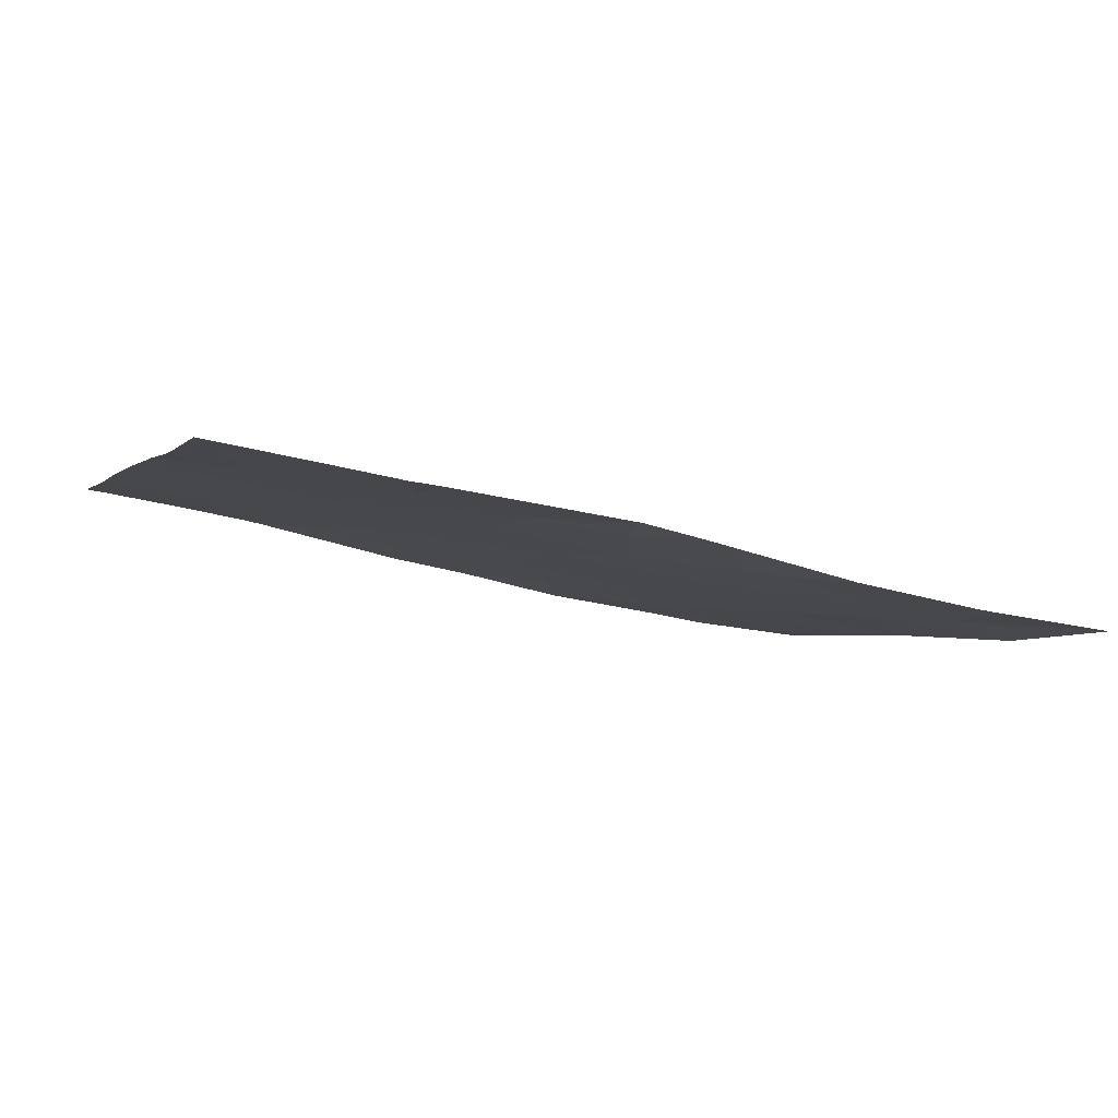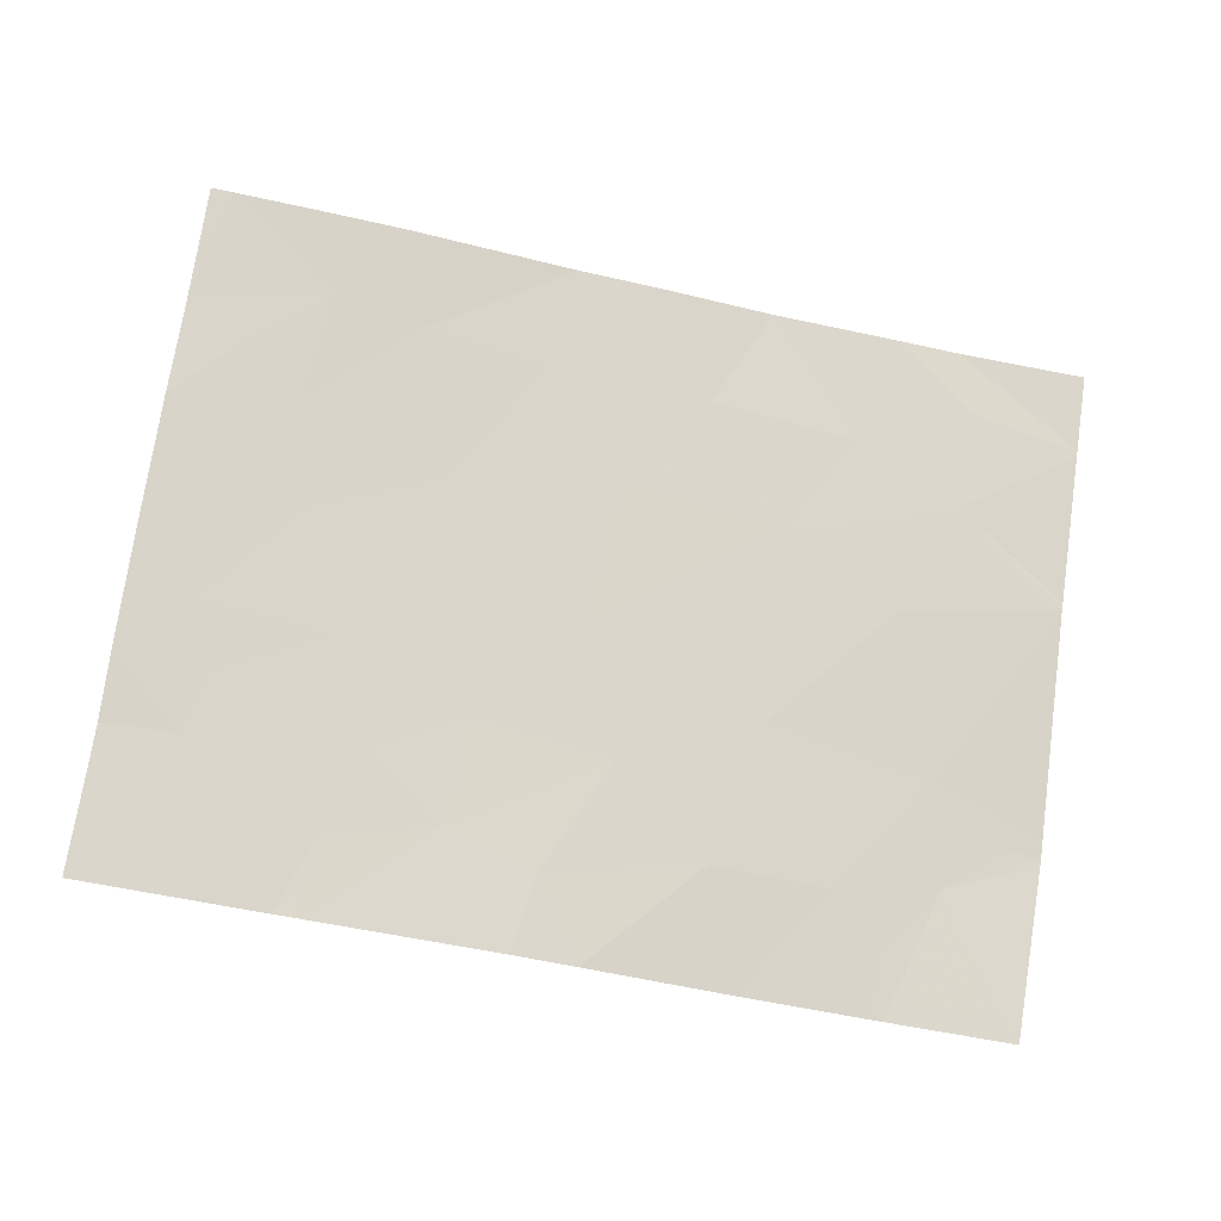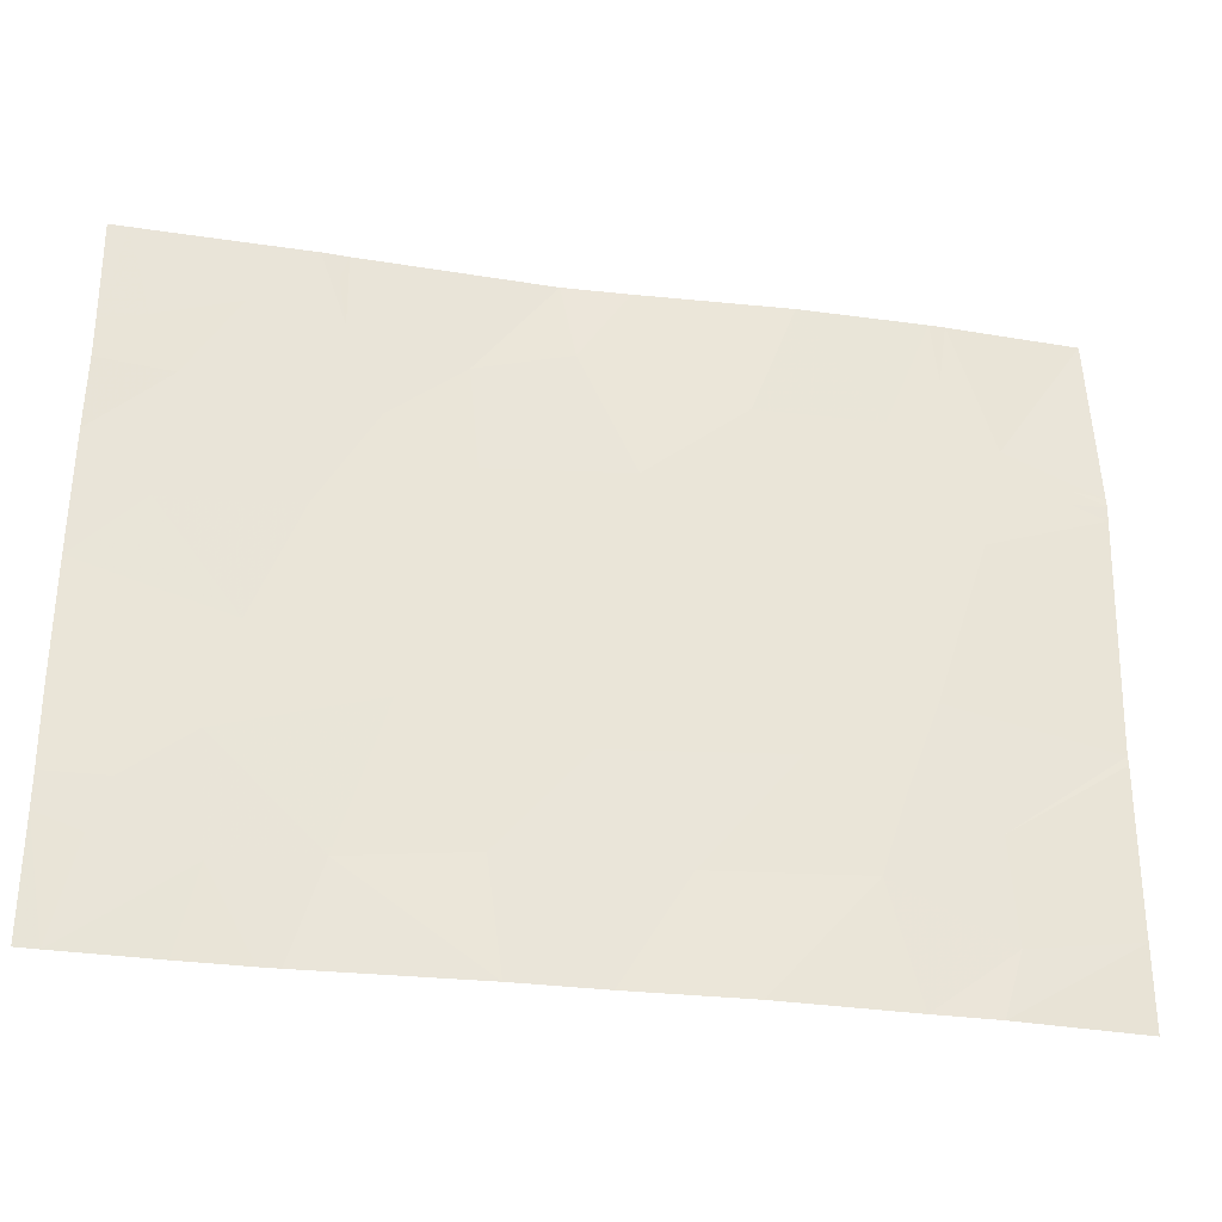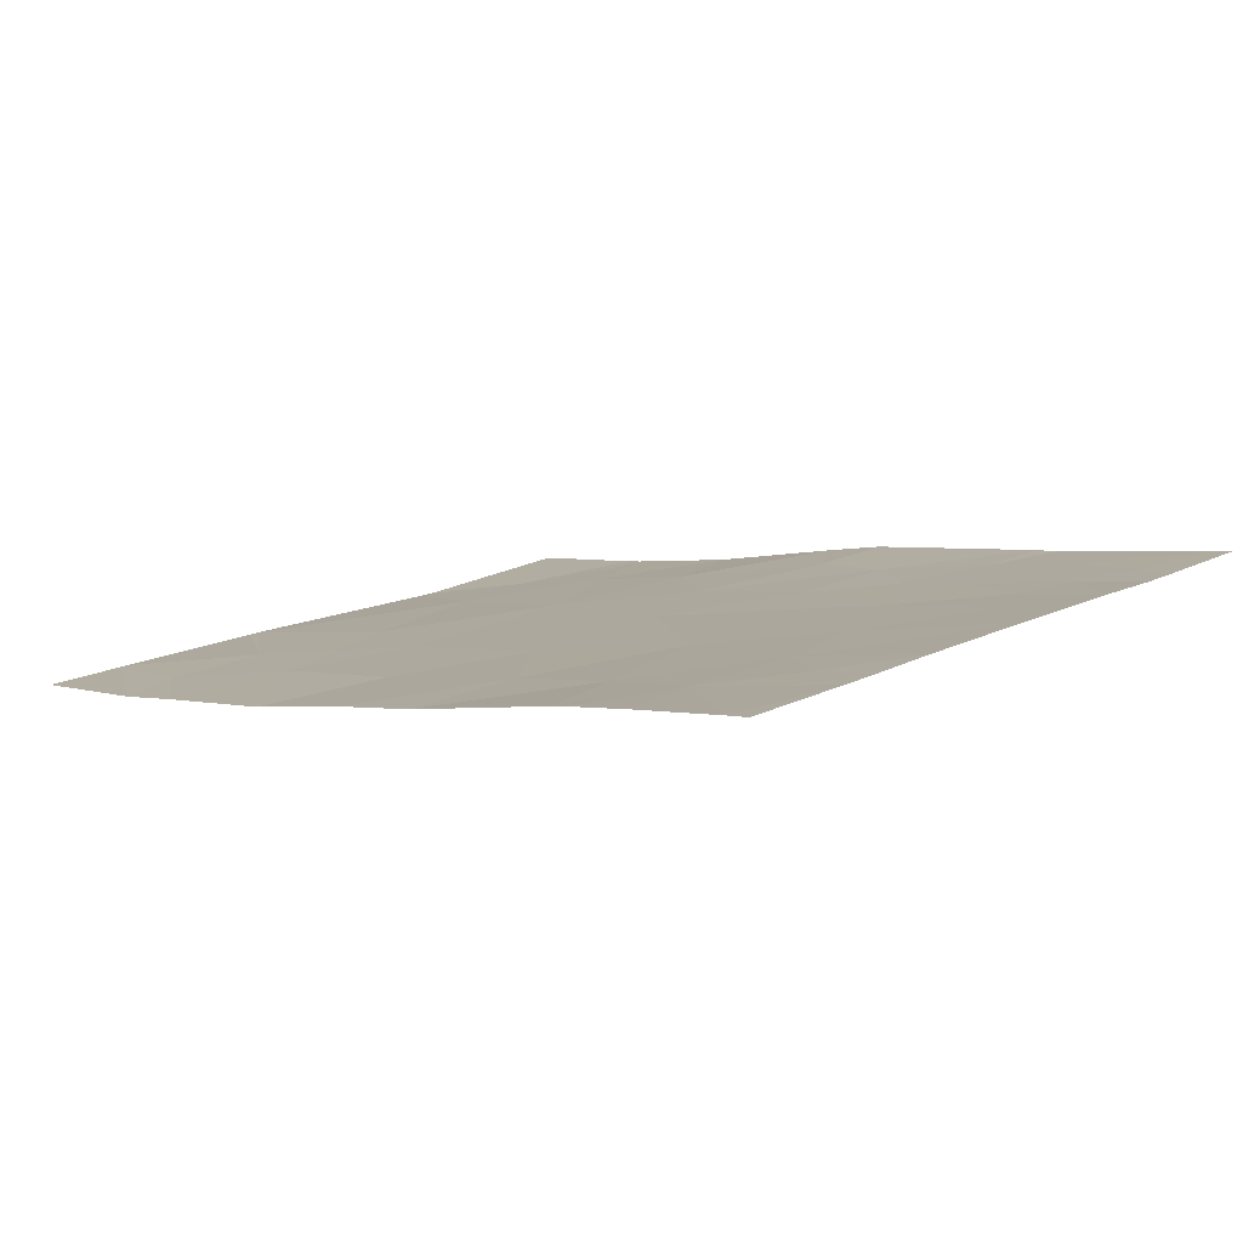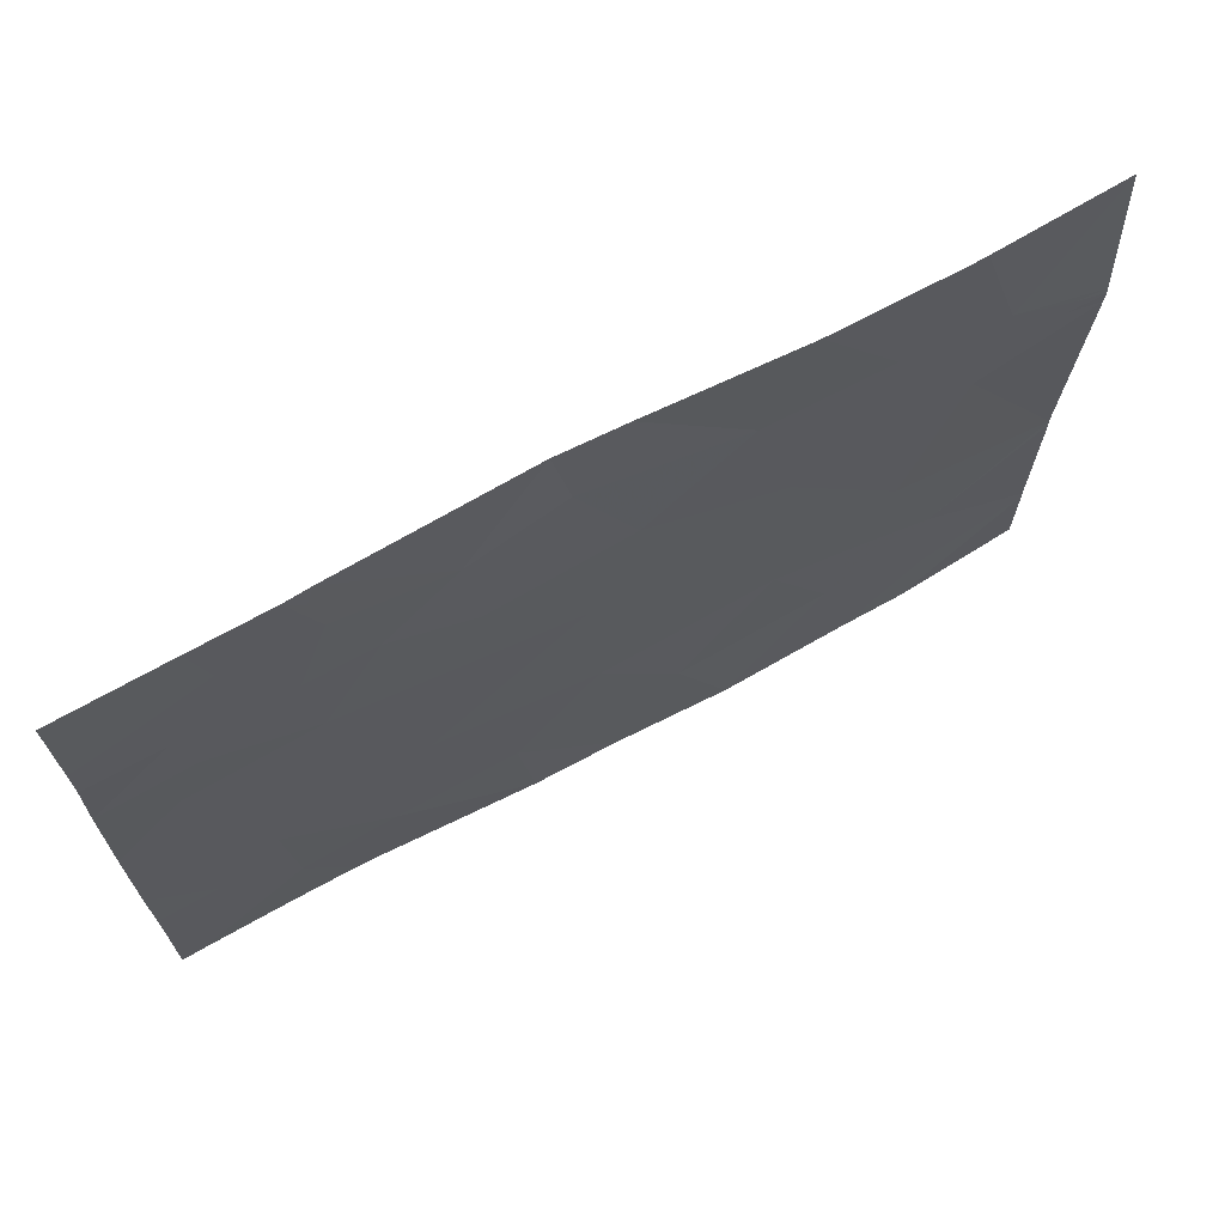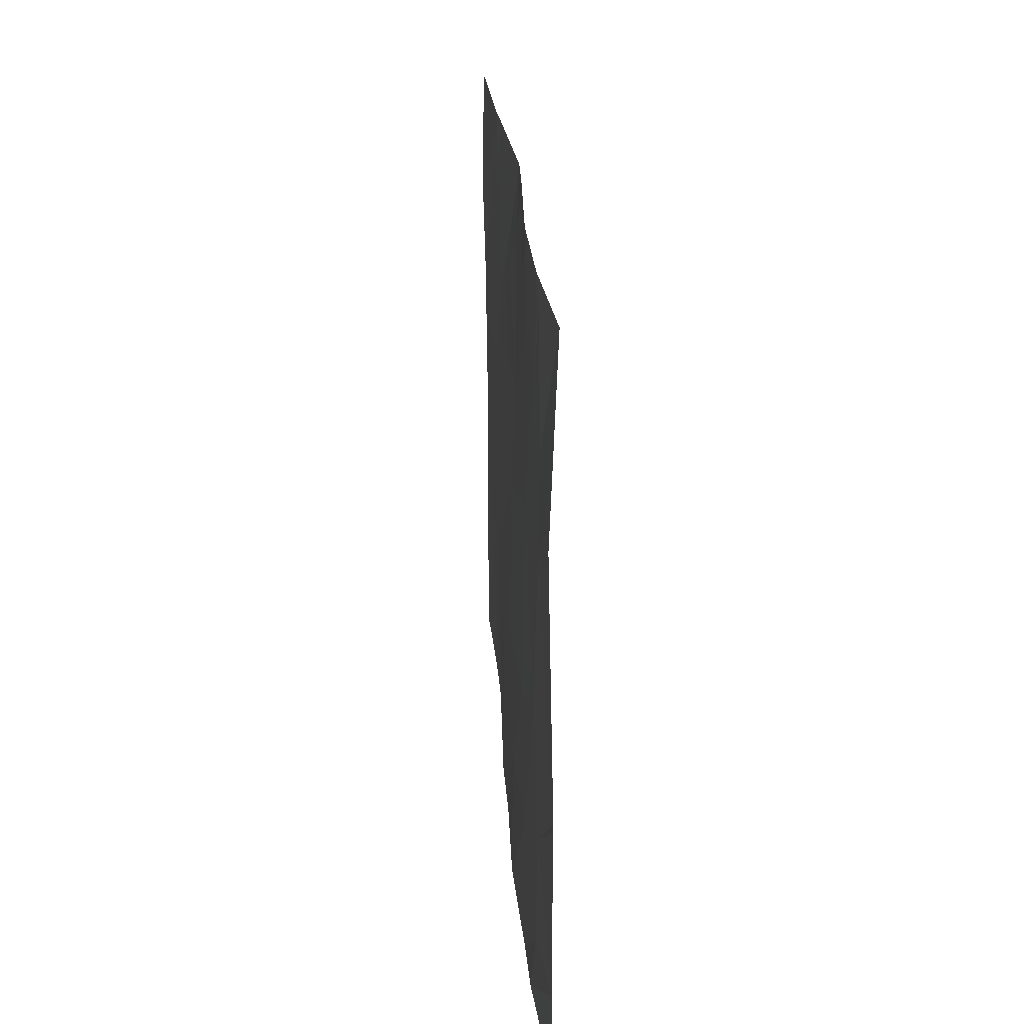
<metadata>
{"format":"obj","ext":"obj","renderer":"f3d","projection":"perspective","resolution":1024,"background":"white","views":[{"elev":-2.3,"azim":-19.7,"up":"+Y"},{"elev":73.2,"azim":8.5,"up":"+Y"},{"elev":-31.1,"azim":-21.8,"up":"+Z"},{"elev":15.7,"azim":-136.8,"up":"+Y"},{"elev":69.2,"azim":-39.2,"up":"+Z"},{"elev":23.3,"azim":75.5,"up":"+Z"}]}
</metadata>
<code>
v -54.73 47.81 -18.54
v -54.18 47.7 -18.54
v -54.92 47.85 -19.05
v -54.39 47.75 -19.05
v -55.46 47.93 -21.54
v -54.96 47.82 -21.54
v -55.18 47.88 -21.07
v -57.02 48.24 -19.47
v -57.41 48.31 -19.5
v -56.58 48.16 -19.71
v -57.13 48.26 -19.75
v -56.52 48.16 -18.66
v -56.48 48.15 -18.54
v -56.48 48.15 -18.88
v -53.52 47.57 -19.34
v -53.52 47.58 -19.41
v -53.67 47.6 -19.35
v -55.38 47.96 -18.54
v -55.66 48.03 -18.54
v -55.59 48 -18.88
v -53.54 47.61 -21.15
v -54.02 47.67 -21.26
v -54.04 47.68 -20.82
v -56.32 48.12 -19.27
v -56.62 48.17 -19.26
v -53.54 47.6 -21.19
v -53.54 47.6 -21.54
v -54.11 47.68 -21.54
v -55.36 47.94 -19.41
v -55.96 48.05 -19.47
v -56 48.07 -19.01
v -53.52 47.57 -19.34
v -53.66 47.6 -19.28
v -56.88 48.22 -20.68
v -57.42 48.32 -20.59
v -57.15 48.27 -20.89
v -54.4 47.74 -20.68
v -54.25 47.72 -20.3
v -54.77 47.81 -20.57
v -56.23 48.1 -20.48
v -55.57 47.97 -19.94
v -56.6 48.17 -18.54
v -56.86 48.21 -18.82
v -56.93 48.23 -18.54
v -54.15 47.7 -18.82
v -53.93 47.66 -19.13
v -54.11 47.69 -18.54
v -54.39 47.73 -21.54
v -57.23 48.29 -21.11
v -57.41 48.32 -20.9
v -56.84 48.22 -21.18
v -56.43 48.14 -21.12
v -57.09 48.25 -19.2
v -57.4 48.3 -19.18
v -54.75 47.82 -19.7
v -54.51 47.76 -21.03
v -55.53 47.96 -20.63
v -57.22 48.27 -18.95
v -53.54 47.6 -20.47
v -53.52 47.57 -19.34
v -53.54 47.6 -20.44
v -54.03 47.68 -19.58
v -56.78 48.2 -20.23
v -57.41 48.32 -20.04
v -55.84 48 -21.54
v -55.9 48.02 -21.06
v -56.55 48.17 -21.54
v -56.61 48.18 -21.35
v -53.52 47.58 -19.31
v -53.54 47.61 -18.54
v -56.63 48.19 -21.54
v -57.42 48.32 -21.54
v -57.41 48.32 -21.05
v -57.32 48.31 -21.54
v -57.4 48.3 -19
v -57.32 48.29 -18.54
v -57.41 48.31 -18.54
v -56.92 48.24 -21.54
f 4 2 1
f 1 3 4
f 7 5 6
f 11 8 9
f 11 10 8
f 14 13 12
f 17 16 15
f 3 1 18
f 20 18 19
f 23 22 21
f 25 24 14
f 28 27 26
f 31 29 20
f 31 30 29
f 17 32 33
f 36 34 35
f 39 37 38
f 10 40 41
f 41 30 10
f 44 43 42
f 47 45 46
f 28 22 48
f 36 50 49
f 36 51 34
f 52 34 51
f 52 40 34
f 53 9 8
f 53 54 9
f 39 38 55
f 31 19 13
f 13 14 31
f 7 6 56
f 56 39 7
f 39 55 41
f 41 57 39
f 53 58 54
f 23 21 59
f 14 24 31
f 17 60 32
f 62 61 16
f 62 38 61
f 7 39 57
f 17 33 46
f 25 14 43
f 43 53 25
f 23 59 61
f 61 38 23
f 38 62 55
f 11 64 63
f 63 10 11
f 36 35 50
f 66 65 5
f 11 9 64
f 10 63 40
f 52 68 67
f 37 23 38
f 56 23 37
f 62 17 46
f 56 6 48
f 31 20 19
f 56 48 22
f 22 23 56
f 57 41 40
f 47 2 45
f 46 33 69
f 70 46 69
f 70 47 46
f 26 21 22
f 22 28 26
f 32 69 33
f 62 16 17
f 55 3 29
f 14 42 43
f 39 56 37
f 34 64 35
f 34 63 64
f 53 43 58
f 25 8 10
f 25 53 8
f 36 49 51
f 3 18 20
f 20 29 3
f 17 15 60
f 7 66 5
f 7 57 66
f 52 51 68
f 4 46 45
f 57 40 66
f 4 45 2
f 14 12 42
f 25 10 24
f 41 55 29
f 52 67 65
f 65 66 52
f 10 30 24
f 62 46 4
f 4 55 62
f 55 4 3
f 31 24 30
f 68 71 67
f 74 73 72
f 74 49 73
f 12 13 42
f 58 75 54
f 76 43 44
f 76 58 43
f 76 77 75
f 75 58 76
f 49 50 73
f 30 41 29
f 78 71 51
f 71 68 51
f 74 78 51
f 51 49 74
f 40 63 34
f 52 66 40

</code>
